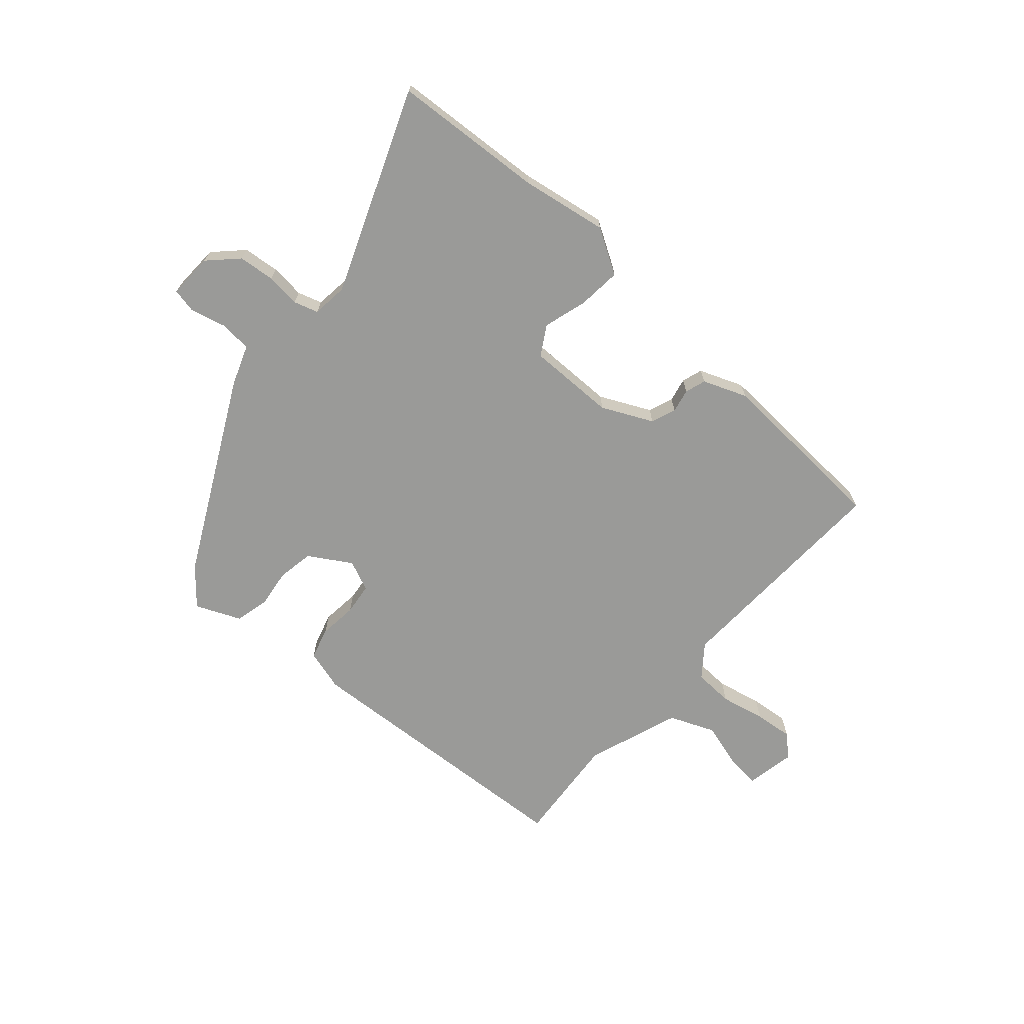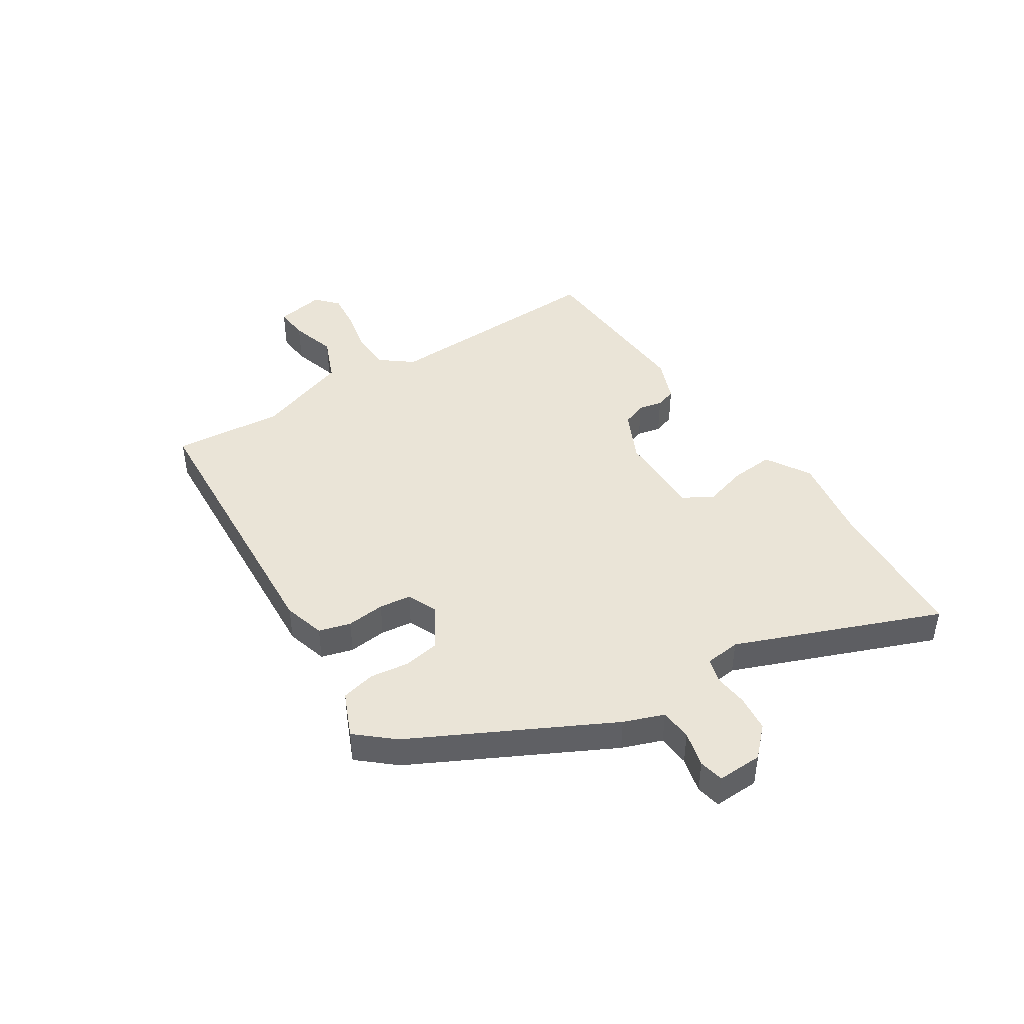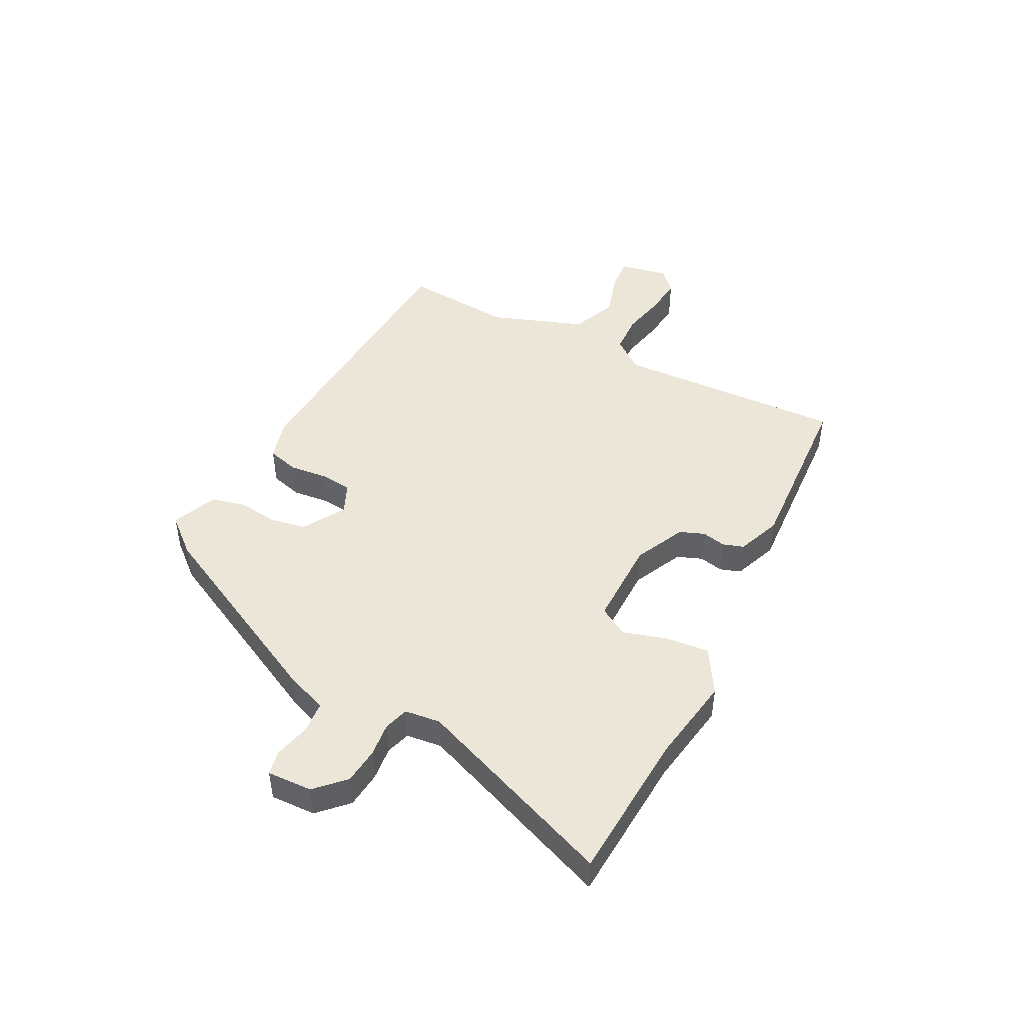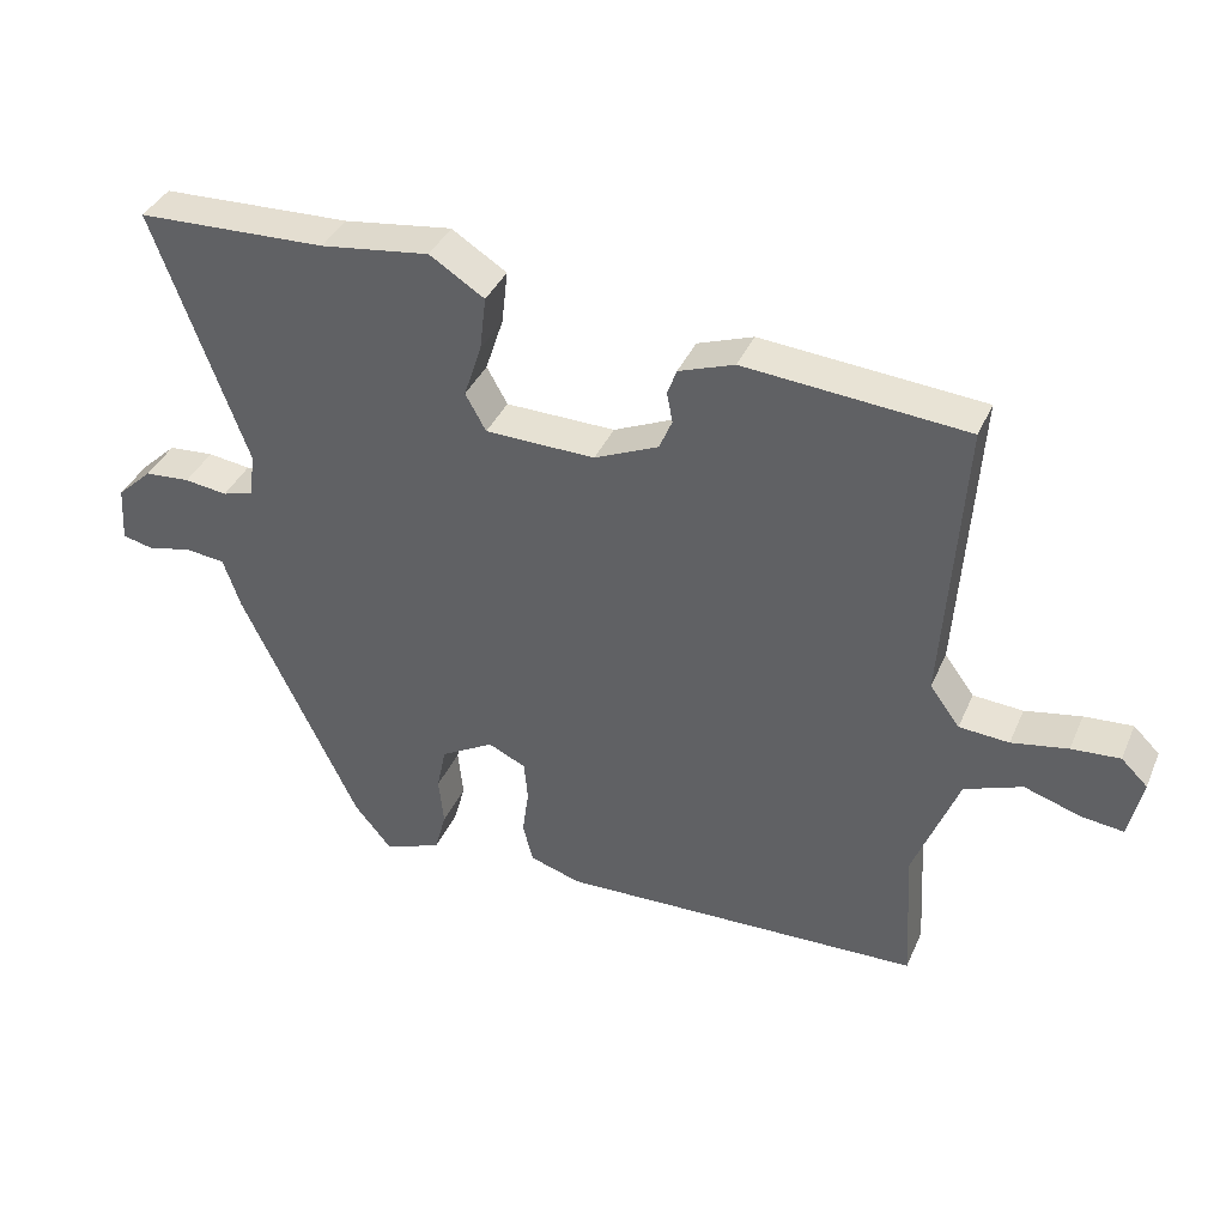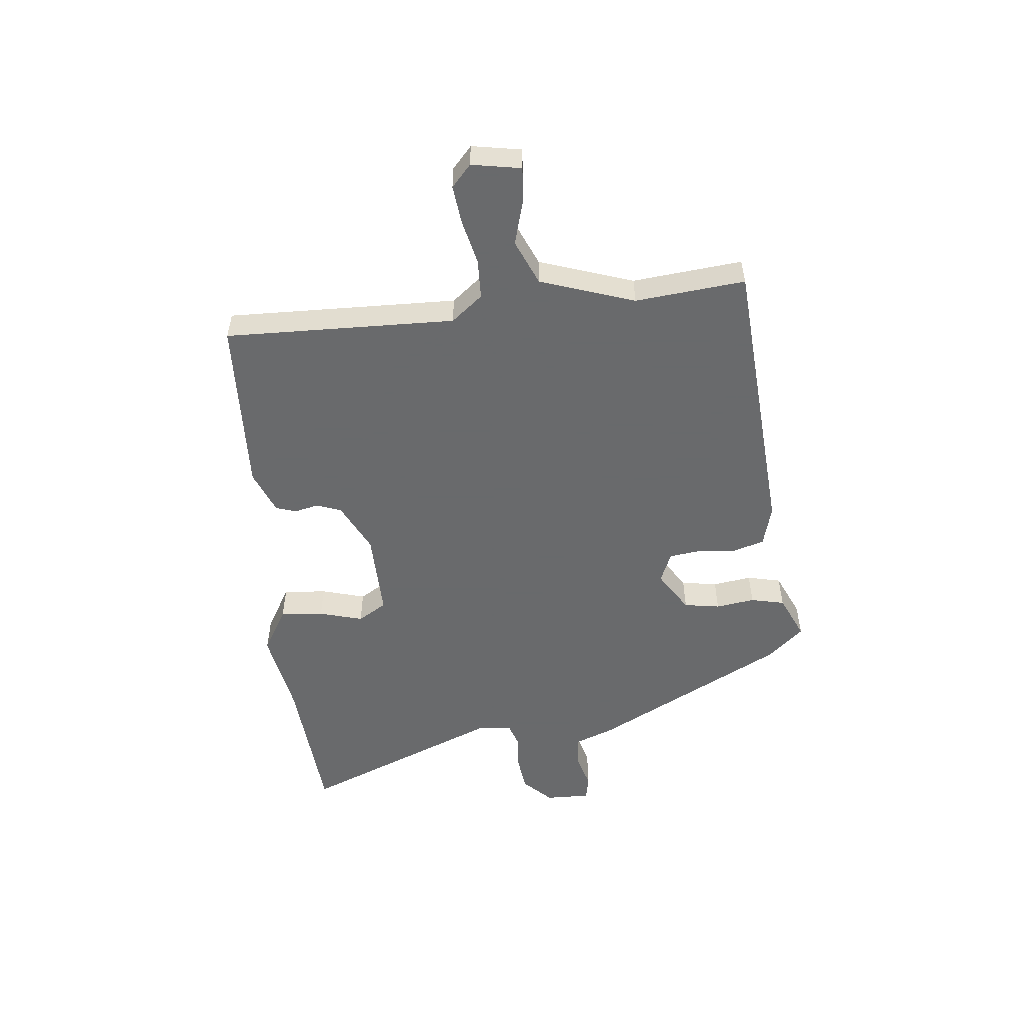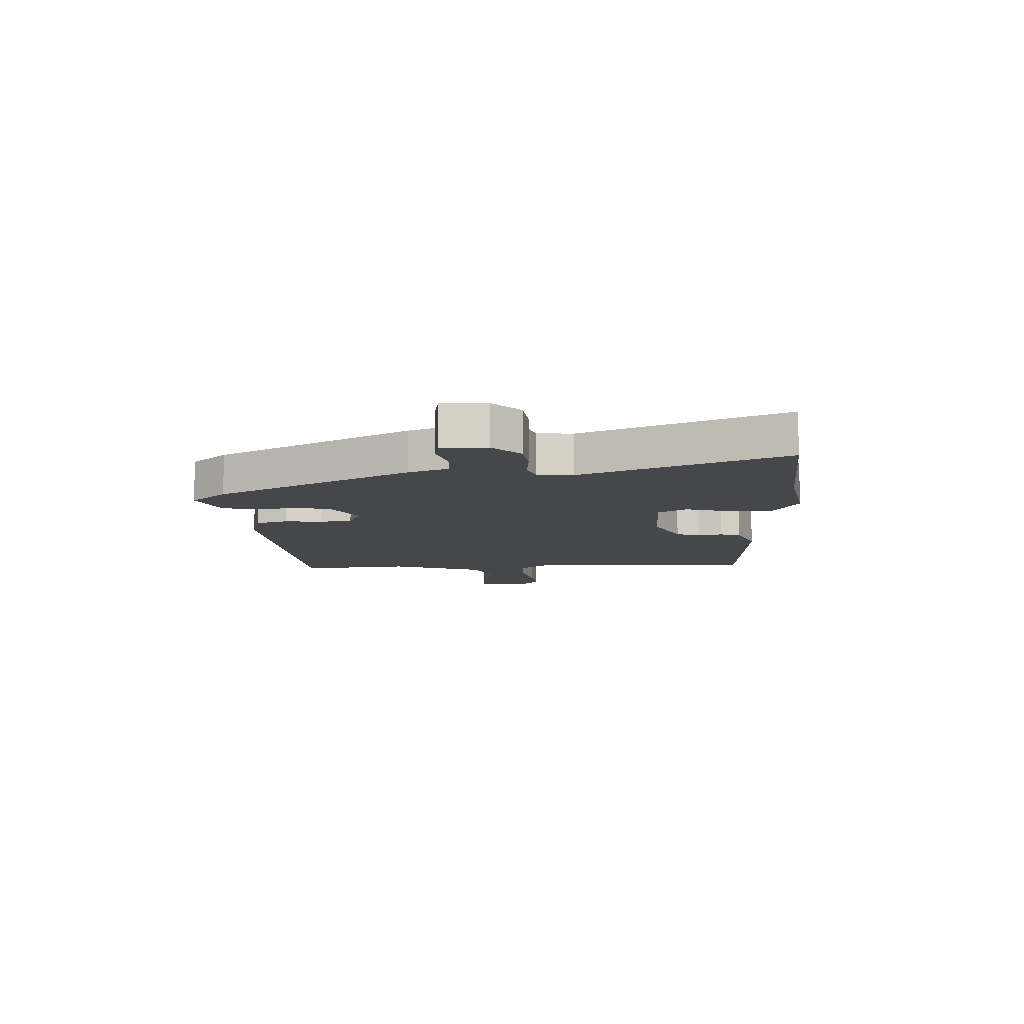
<metadata>
{"format":"obj","ext":"obj","renderer":"f3d","projection":"perspective","resolution":1024,"background":"white","views":[{"elev":-69.2,"azim":-39.8,"up":"+Y"},{"elev":43.8,"azim":-121.1,"up":"+Y"},{"elev":46.4,"azim":-61.3,"up":"+Y"},{"elev":38.1,"azim":21.8,"up":"+Z"},{"elev":-52.9,"azim":98.3,"up":"+Y"},{"elev":-10.2,"azim":-85.3,"up":"+Y"}]}
</metadata>
<code>
v 0.519 0.07 0.433
v 0.492 0.07 0.029
v 0.534 0.07 -0.028
v 0.604 0.07 -0.033
v 0.683 0.07 -0.018
v 0.751 0.07 -0.013
v 0.788 0.07 -0.049
v 0.769 0.07 -0.135
v 0.71 0.07 -0.128
v 0.63 0.07 -0.102
v 0.549 0.07 -0.133
v 0.486 0.07 -0.296
v 0.497 0.07 -0.49
v -0.014 0.07 -0.506
v -0.086 0.07 -0.483
v -0.1 0.07 -0.427
v -0.091 0.07 -0.36
v -0.096 0.07 -0.304
v -0.149 0.07 -0.279
v -0.224 0.07 -0.322
v -0.237 0.07 -0.385
v -0.23 0.07 -0.454
v -0.246 0.07 -0.513
v -0.326 0.07 -0.545
v -0.379 0.07 -0.48
v -0.543 0.07 -0.134
v -0.567 0.07 -0.063
v -0.623 0.07 -0.057
v -0.686 0.07 -0.071
v -0.729 0.07 -0.061
v -0.724 0.07 0.018
v -0.674 0.07 0.065
v -0.61 0.07 0.07
v -0.55 0.07 0.062
v -0.507 0.07 0.074
v -0.498 0.07 0.136
v -0.628 0.07 0.495
v -0.362 0.07 0.505
v -0.209 0.07 0.526
v -0.132 0.07 0.477
v -0.141 0.07 0.401
v -0.166 0.07 0.325
v -0.137 0.07 0.273
v 0.017 0.07 0.27
v 0.107 0.07 0.31
v 0.125 0.07 0.353
v 0.117 0.07 0.395
v 0.13 0.07 0.431
v 0.208 0.07 0.459
v 0.519 0 0.433
v 0.492 0 0.029
v 0.534 0 -0.028
v 0.604 0 -0.033
v 0.683 0 -0.018
v 0.751 0 -0.013
v 0.788 0 -0.049
v 0.769 0 -0.135
v 0.71 0 -0.128
v 0.63 0 -0.102
v 0.549 0 -0.133
v 0.486 0 -0.296
v 0.497 0 -0.49
v -0.014 0 -0.506
v -0.086 0 -0.483
v -0.1 0 -0.427
v -0.091 0 -0.36
v -0.096 0 -0.304
v -0.149 0 -0.279
v -0.224 0 -0.322
v -0.237 0 -0.385
v -0.23 0 -0.454
v -0.246 0 -0.513
v -0.326 0 -0.545
v -0.379 0 -0.48
v -0.543 0 -0.134
v -0.567 0 -0.063
v -0.623 0 -0.057
v -0.686 0 -0.071
v -0.729 0 -0.061
v -0.724 0 0.018
v -0.674 0 0.065
v -0.61 0 0.07
v -0.55 0 0.062
v -0.507 0 0.074
v -0.498 0 0.136
v -0.628 0 0.495
v -0.362 0 0.505
v -0.209 0 0.526
v -0.132 0 0.477
v -0.141 0 0.401
v -0.166 0 0.325
v -0.137 0 0.273
v 0.017 0 0.27
v 0.107 0 0.31
v 0.125 0 0.353
v 0.117 0 0.395
v 0.13 0 0.431
v 0.208 0 0.459
f 49 1 2
f 48 49 2
f 47 48 2
f 46 47 2
f 45 46 2 3
f 44 45 3
f 43 44 3
f 40 41 42
f 39 40 42
f 38 39 42
f 38 42 43
f 37 38 43
f 36 37 43
f 35 36 43 3
f 32 33 34
f 31 32 34
f 30 31 34
f 29 30 34
f 28 29 34
f 34 35 3
f 28 34 3
f 27 28 3
f 25 26 27
f 24 25 27
f 23 24 27
f 22 23 27
f 21 22 27
f 20 21 27
f 19 20 27
f 27 3 4
f 19 27 4
f 18 19 4
f 15 16 17
f 14 15 17
f 13 14 17
f 12 13 17
f 11 12 17 18
f 4 5 6
f 18 4 6
f 11 18 6
f 10 11 6
f 8 9 10
f 7 8 10
f 6 7 10
f 51 50 98
f 51 98 97
f 51 97 96
f 51 96 95
f 52 51 95 94
f 52 94 93
f 52 93 92
f 91 90 89
f 91 89 88
f 91 88 87
f 92 91 87
f 92 87 86
f 92 86 85
f 52 92 85 84
f 83 82 81
f 83 81 80
f 83 80 79
f 83 79 78
f 83 78 77
f 52 84 83
f 52 83 77
f 52 77 76
f 76 75 74
f 76 74 73
f 76 73 72
f 76 72 71
f 76 71 70
f 76 70 69
f 76 69 68
f 53 52 76
f 53 76 68
f 53 68 67
f 66 65 64
f 66 64 63
f 66 63 62
f 66 62 61
f 67 66 61 60
f 55 54 53
f 55 53 67
f 55 67 60
f 55 60 59
f 59 58 57
f 59 57 56
f 59 56 55
f 1 50 51 2
f 2 51 52 3
f 3 52 53 4
f 4 53 54 5
f 5 54 55 6
f 6 55 56 7
f 7 56 57 8
f 8 57 58 9
f 9 58 59 10
f 10 59 60 11
f 11 60 61 12
f 12 61 62 13
f 13 62 63 14
f 14 63 64 15
f 15 64 65 16
f 16 65 66 17
f 17 66 67 18
f 18 67 68 19
f 19 68 69 20
f 20 69 70 21
f 21 70 71 22
f 22 71 72 23
f 23 72 73 24
f 24 73 74 25
f 25 74 75 26
f 26 75 76 27
f 27 76 77 28
f 28 77 78 29
f 29 78 79 30
f 30 79 80 31
f 31 80 81 32
f 32 81 82 33
f 33 82 83 34
f 34 83 84 35
f 35 84 85 36
f 36 85 86 37
f 37 86 87 38
f 38 87 88 39
f 39 88 89 40
f 40 89 90 41
f 41 90 91 42
f 42 91 92 43
f 43 92 93 44
f 44 93 94 45
f 45 94 95 46
f 46 95 96 47
f 47 96 97 48
f 48 97 98 49
f 49 98 50 1

</code>
